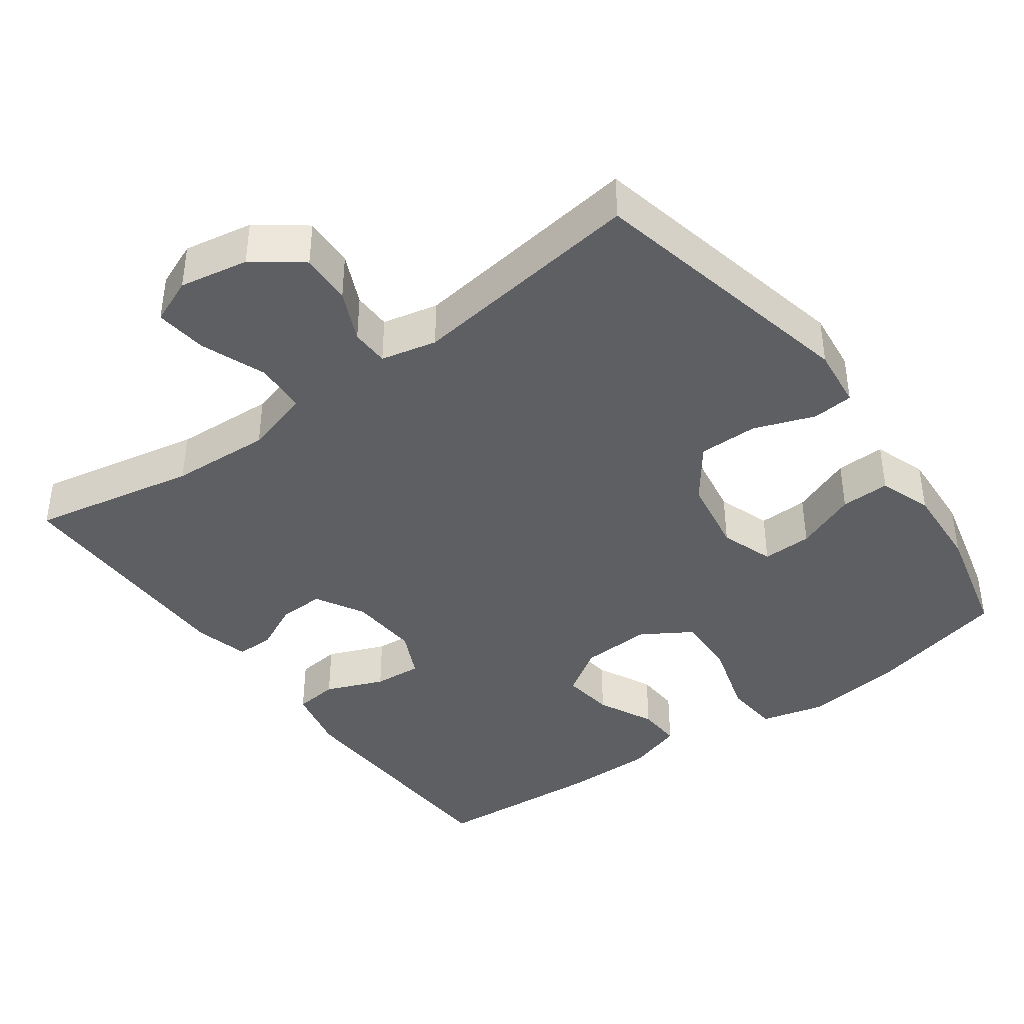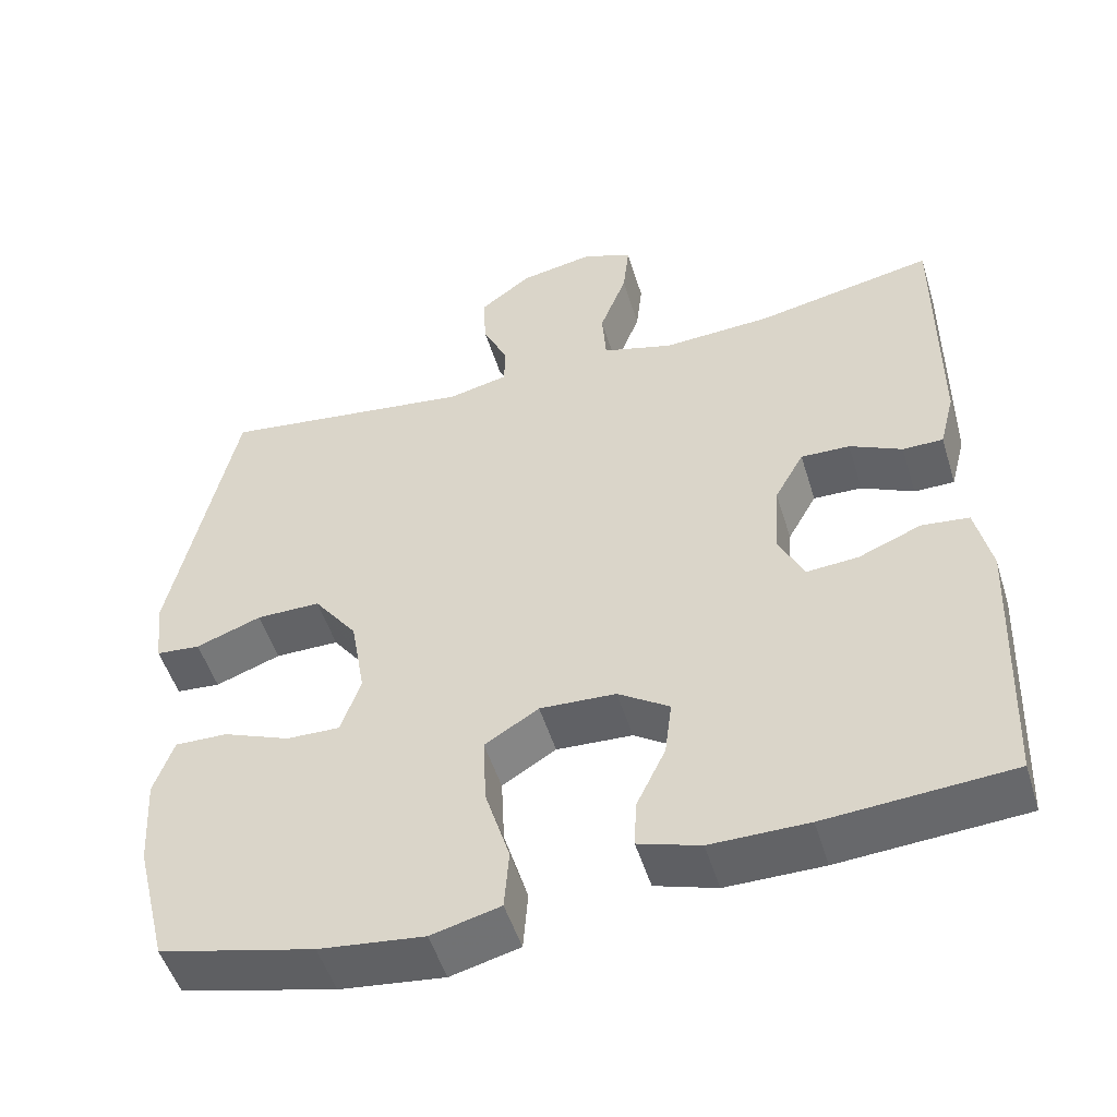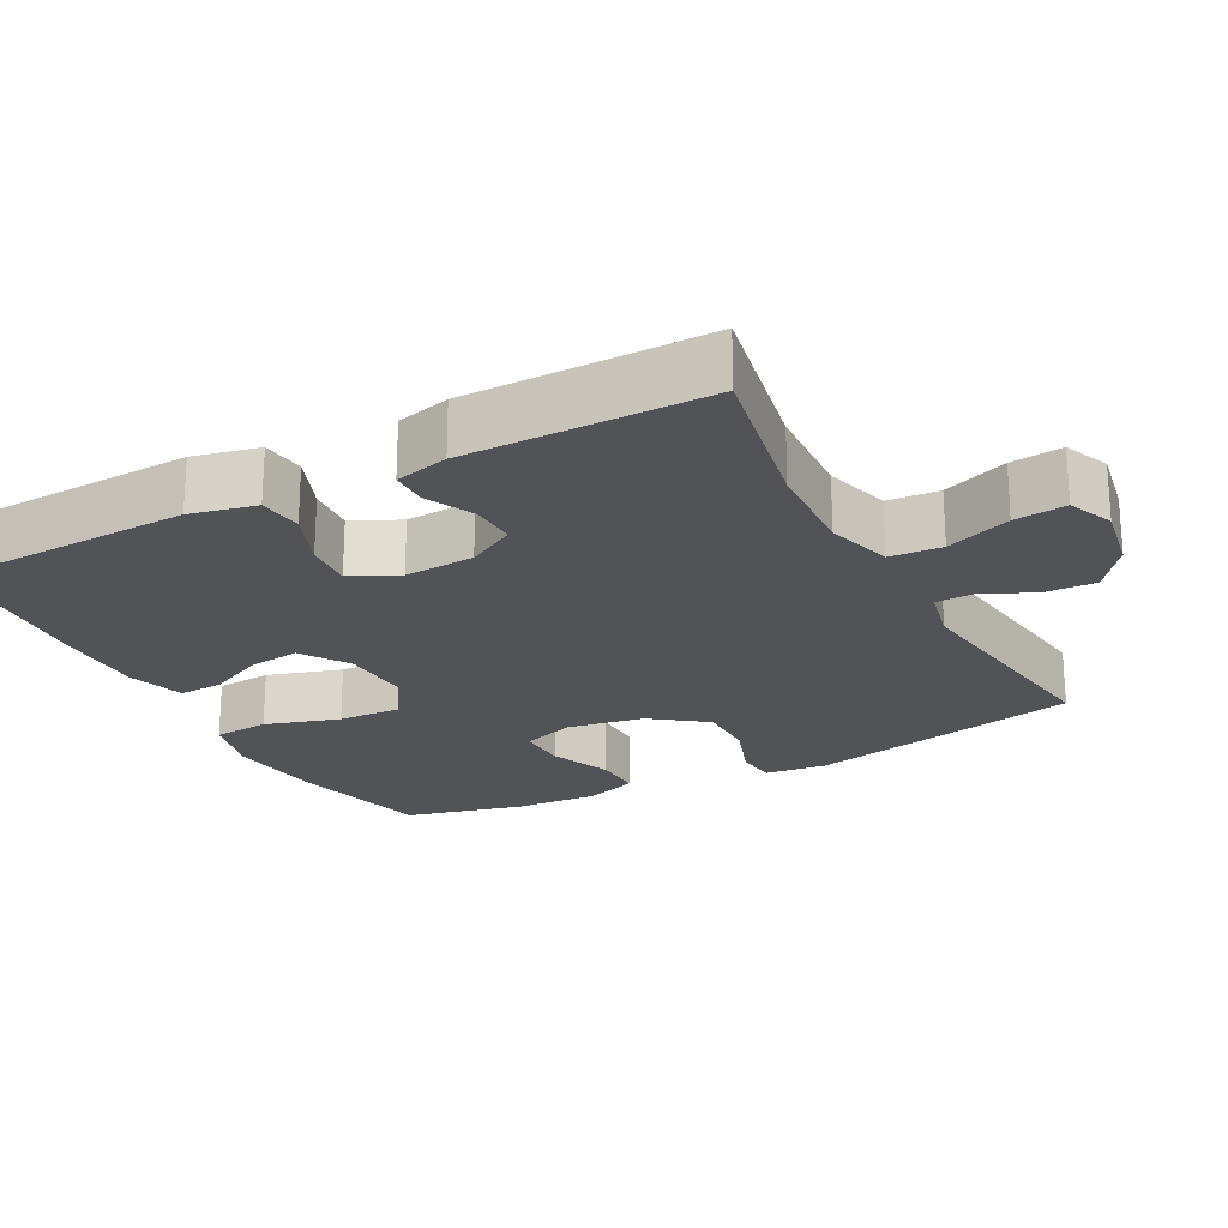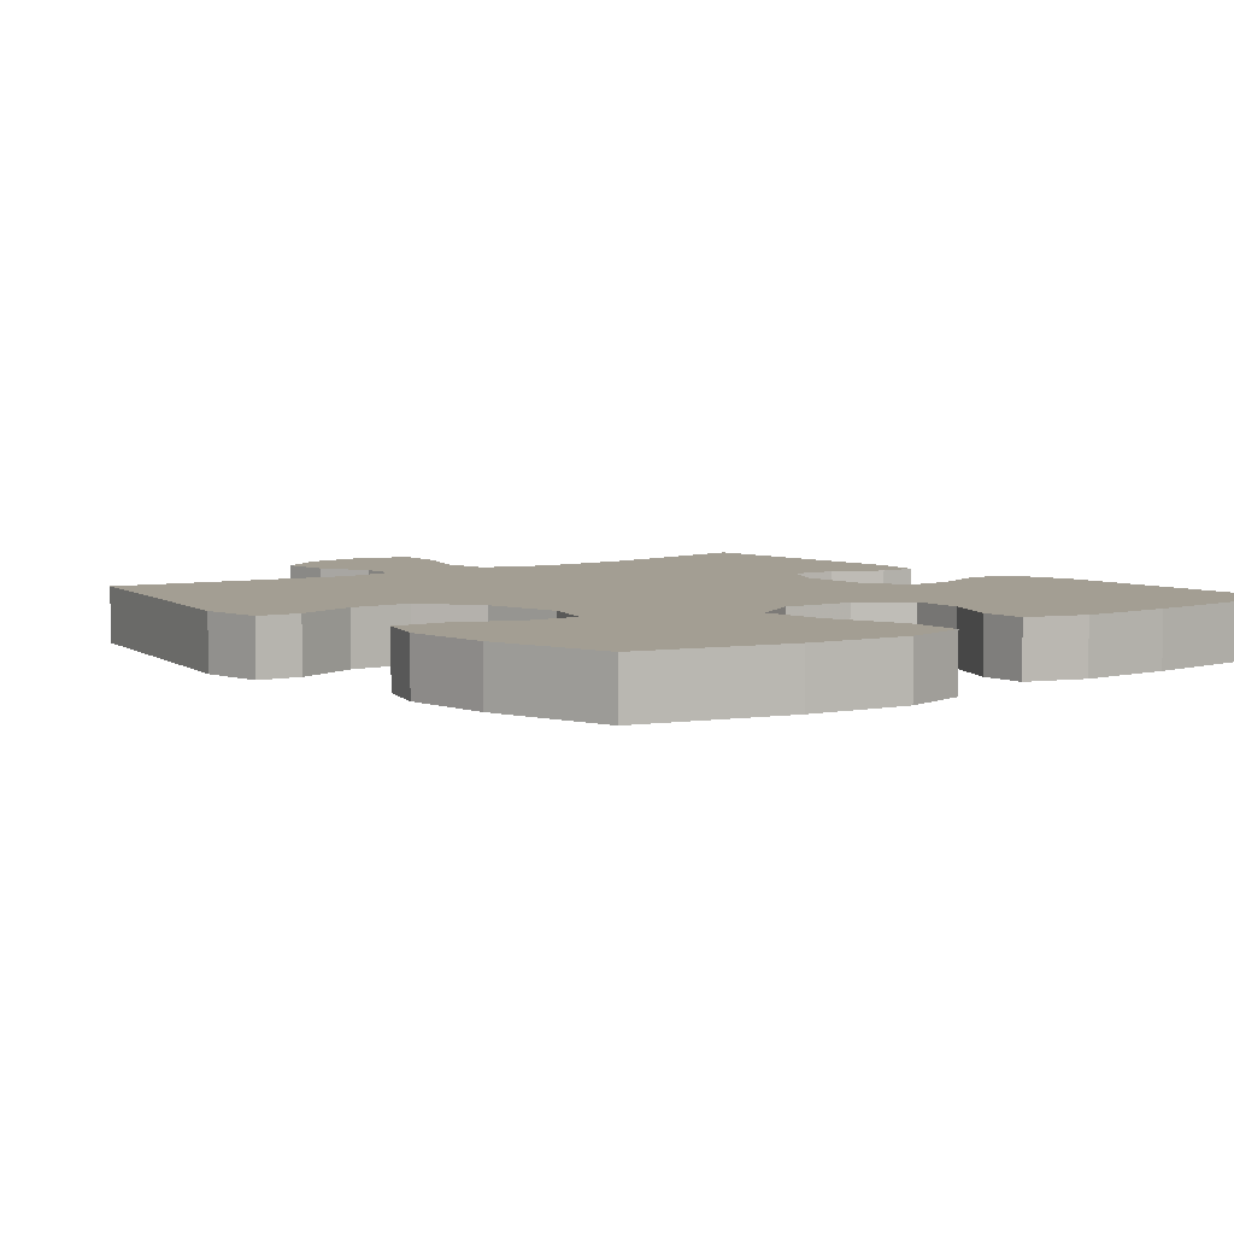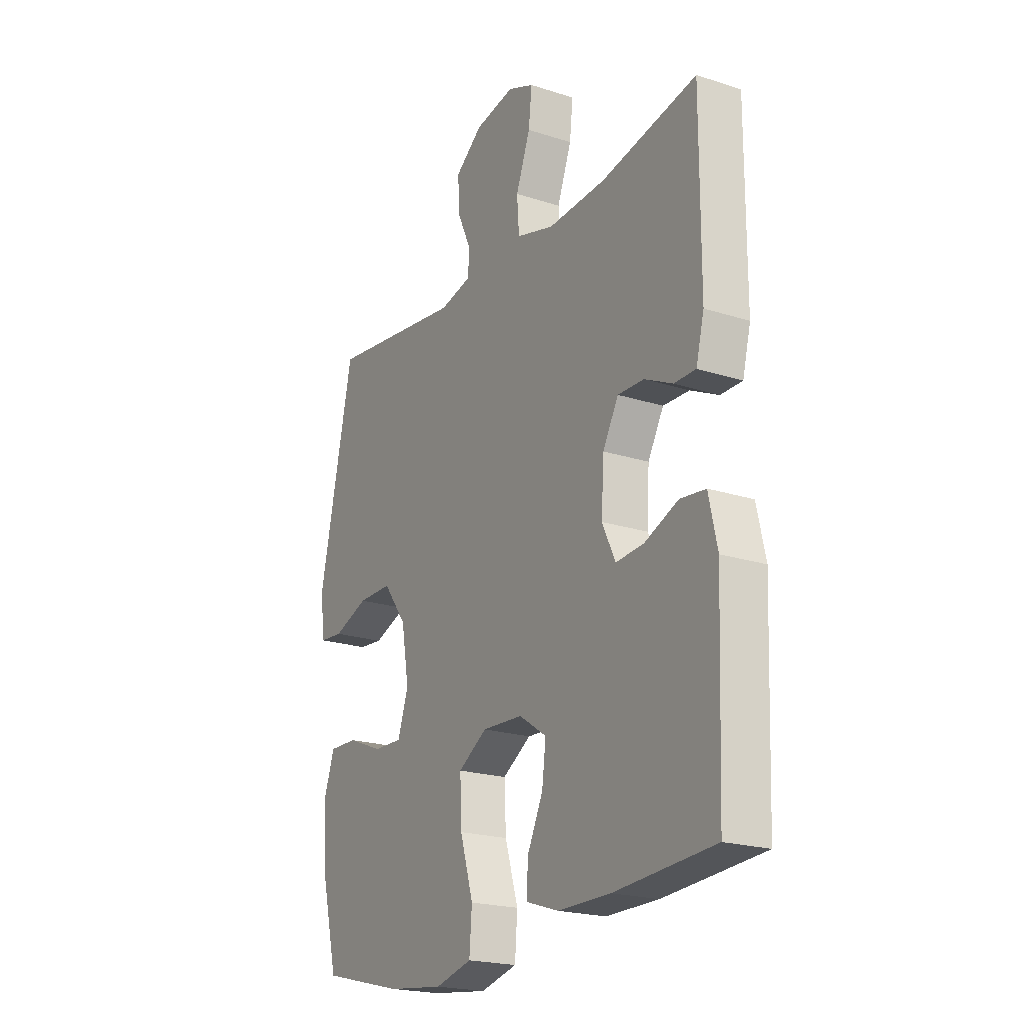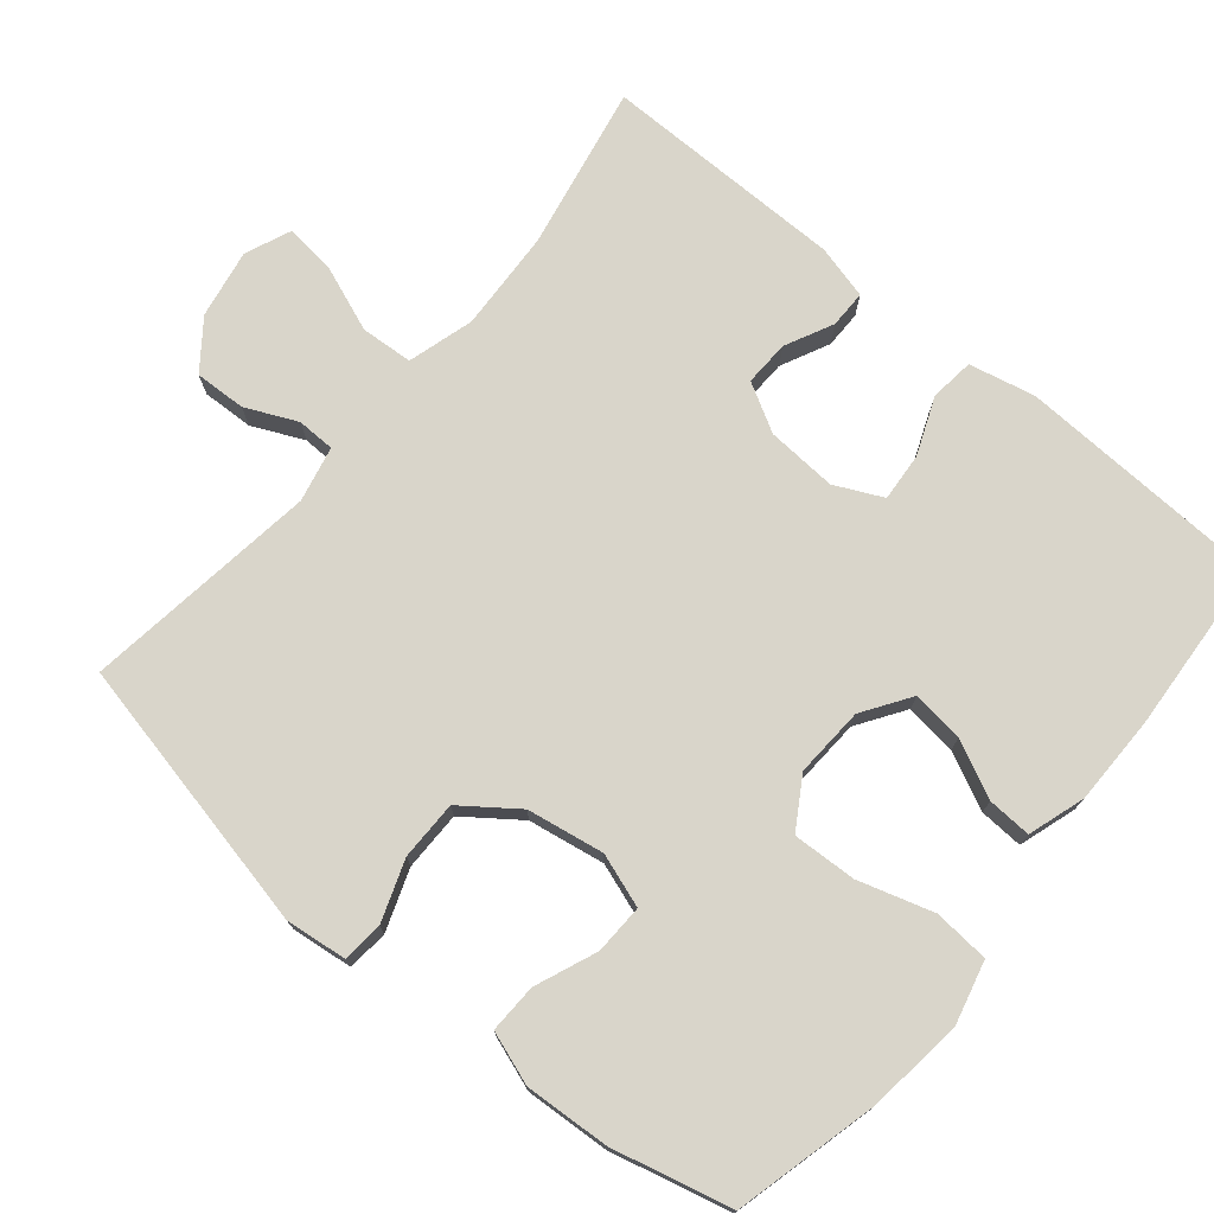
<metadata>
{"format":"obj","ext":"obj","renderer":"f3d","projection":"perspective","resolution":1024,"background":"white","views":[{"elev":-40.6,"azim":36.1,"up":"+Y"},{"elev":-50.9,"azim":-163.0,"up":"+Z"},{"elev":-22.4,"azim":-62.1,"up":"+Y"},{"elev":5.2,"azim":141.3,"up":"+Y"},{"elev":-21.1,"azim":-120.0,"up":"+Z"},{"elev":74.5,"azim":129.8,"up":"+Y"}]}
</metadata>
<code>
v 0.5 0.07 -0.5
v 0.305 0.07 -0.548
v 0.173 0.07 -0.564
v 0.086 0.07 -0.542
v 0.08 0.07 -0.466
v 0.111 0.07 -0.364
v 0.115 0.07 -0.277
v 0.047 0.07 -0.235
v -0.049 0.07 -0.24
v -0.114 0.07 -0.283
v -0.105 0.07 -0.354
v -0.068 0.07 -0.431
v -0.065 0.07 -0.491
v -0.143 0.07 -0.516
v -0.266 0.07 -0.516
v -0.5 0.07 -0.5
v -0.514 0.07 -0.159
v -0.494 0.07 -0.069
v -0.434 0.07 -0.062
v -0.355 0.07 -0.094
v -0.289 0.07 -0.099
v -0.258 0.07 -0.034
v -0.264 0.07 0.062
v -0.301 0.07 0.128
v -0.363 0.07 0.126
v -0.429 0.07 0.094
v -0.48 0.07 0.094
v -0.499 0.07 0.168
v -0.5 0.07 0.5
v -0.274 0.07 0.456
v -0.137 0.07 0.449
v -0.047 0.07 0.475
v -0.042 0.07 0.546
v -0.076 0.07 0.635
v -0.084 0.07 0.706
v -0.022 0.07 0.732
v 0.072 0.07 0.715
v 0.137 0.07 0.666
v 0.134 0.07 0.596
v 0.102 0.07 0.526
v 0.103 0.07 0.474
v 0.179 0.07 0.457
v 0.5 0.07 0.5
v 0.581 0.07 0.123
v 0.571 0.07 0.039
v 0.515 0.07 0.034
v 0.432 0.07 0.064
v 0.351 0.07 0.064
v 0.296 0.07 -0.01
v 0.278 0.07 -0.115
v 0.303 0.07 -0.188
v 0.371 0.07 -0.186
v 0.455 0.07 -0.152
v 0.522 0.07 -0.15
v 0.547 0.07 -0.222
v 0.54 0.07 -0.338
v 0.5 0 -0.5
v 0.305 0 -0.548
v 0.173 0 -0.564
v 0.086 0 -0.542
v 0.08 0 -0.466
v 0.111 0 -0.364
v 0.115 0 -0.277
v 0.047 0 -0.235
v -0.049 0 -0.24
v -0.114 0 -0.283
v -0.105 0 -0.354
v -0.068 0 -0.431
v -0.065 0 -0.491
v -0.143 0 -0.516
v -0.266 0 -0.516
v -0.5 0 -0.5
v -0.514 0 -0.159
v -0.494 0 -0.069
v -0.434 0 -0.062
v -0.355 0 -0.094
v -0.289 0 -0.099
v -0.258 0 -0.034
v -0.264 0 0.062
v -0.301 0 0.128
v -0.363 0 0.126
v -0.429 0 0.094
v -0.48 0 0.094
v -0.499 0 0.168
v -0.5 0 0.5
v -0.274 0 0.456
v -0.137 0 0.449
v -0.047 0 0.475
v -0.042 0 0.546
v -0.076 0 0.635
v -0.084 0 0.706
v -0.022 0 0.732
v 0.072 0 0.715
v 0.137 0 0.666
v 0.134 0 0.596
v 0.102 0 0.526
v 0.103 0 0.474
v 0.179 0 0.457
v 0.5 0 0.5
v 0.581 0 0.123
v 0.571 0 0.039
v 0.515 0 0.034
v 0.432 0 0.064
v 0.351 0 0.064
v 0.296 0 -0.01
v 0.278 0 -0.115
v 0.303 0 -0.188
v 0.371 0 -0.186
v 0.455 0 -0.152
v 0.522 0 -0.15
v 0.547 0 -0.222
v 0.54 0 -0.338
f 4 5 6
f 3 4 6
f 2 3 6
f 1 2 6
f 56 1 6
f 55 56 6
f 54 55 6
f 53 54 6
f 52 53 6
f 51 52 6 7
f 50 51 7 8
f 49 50 8 9
f 48 49 9 10
f 45 46 47
f 44 45 47
f 43 44 47
f 42 43 47
f 41 42 47 48
f 38 39 40
f 37 38 40
f 36 37 40
f 35 36 40
f 34 35 40
f 33 34 40
f 32 33 40 41
f 41 48 10
f 32 41 10
f 31 32 10
f 28 29 30
f 27 28 30
f 26 27 30
f 25 26 30
f 24 25 30 31
f 18 19 20
f 17 18 20
f 16 17 20
f 15 16 20
f 14 15 20
f 13 14 20
f 12 13 20
f 11 12 20
f 10 11 20 21
f 23 24 31
f 22 23 31 10
f 10 21 22
f 62 61 60
f 62 60 59
f 62 59 58
f 62 58 57
f 62 57 112
f 62 112 111
f 62 111 110
f 62 110 109
f 62 109 108
f 63 62 108 107
f 64 63 107 106
f 65 64 106 105
f 66 65 105 104
f 103 102 101
f 103 101 100
f 103 100 99
f 103 99 98
f 104 103 98 97
f 96 95 94
f 96 94 93
f 96 93 92
f 96 92 91
f 96 91 90
f 96 90 89
f 97 96 89 88
f 66 104 97
f 66 97 88
f 66 88 87
f 86 85 84
f 86 84 83
f 86 83 82
f 86 82 81
f 87 86 81 80
f 76 75 74
f 76 74 73
f 76 73 72
f 76 72 71
f 76 71 70
f 76 70 69
f 76 69 68
f 76 68 67
f 77 76 67 66
f 87 80 79
f 66 87 79 78
f 78 77 66
f 1 57 58 2
f 2 58 59 3
f 3 59 60 4
f 4 60 61 5
f 5 61 62 6
f 6 62 63 7
f 7 63 64 8
f 8 64 65 9
f 9 65 66 10
f 10 66 67 11
f 11 67 68 12
f 12 68 69 13
f 13 69 70 14
f 14 70 71 15
f 15 71 72 16
f 16 72 73 17
f 17 73 74 18
f 18 74 75 19
f 19 75 76 20
f 20 76 77 21
f 21 77 78 22
f 22 78 79 23
f 23 79 80 24
f 24 80 81 25
f 25 81 82 26
f 26 82 83 27
f 27 83 84 28
f 28 84 85 29
f 29 85 86 30
f 30 86 87 31
f 31 87 88 32
f 32 88 89 33
f 33 89 90 34
f 34 90 91 35
f 35 91 92 36
f 36 92 93 37
f 37 93 94 38
f 38 94 95 39
f 39 95 96 40
f 40 96 97 41
f 41 97 98 42
f 42 98 99 43
f 43 99 100 44
f 44 100 101 45
f 45 101 102 46
f 46 102 103 47
f 47 103 104 48
f 48 104 105 49
f 49 105 106 50
f 50 106 107 51
f 51 107 108 52
f 52 108 109 53
f 53 109 110 54
f 54 110 111 55
f 55 111 112 56
f 56 112 57 1

</code>
